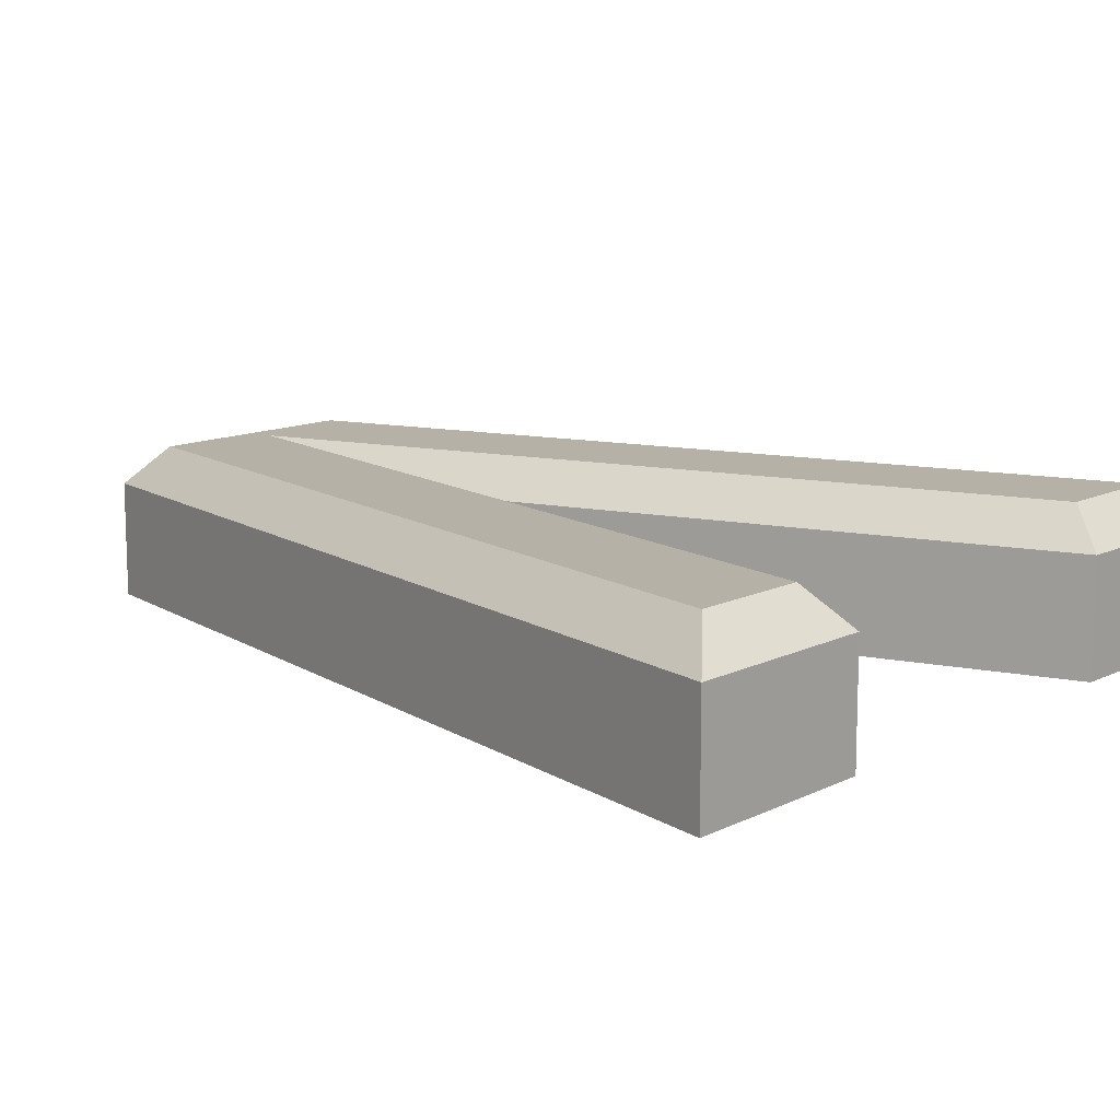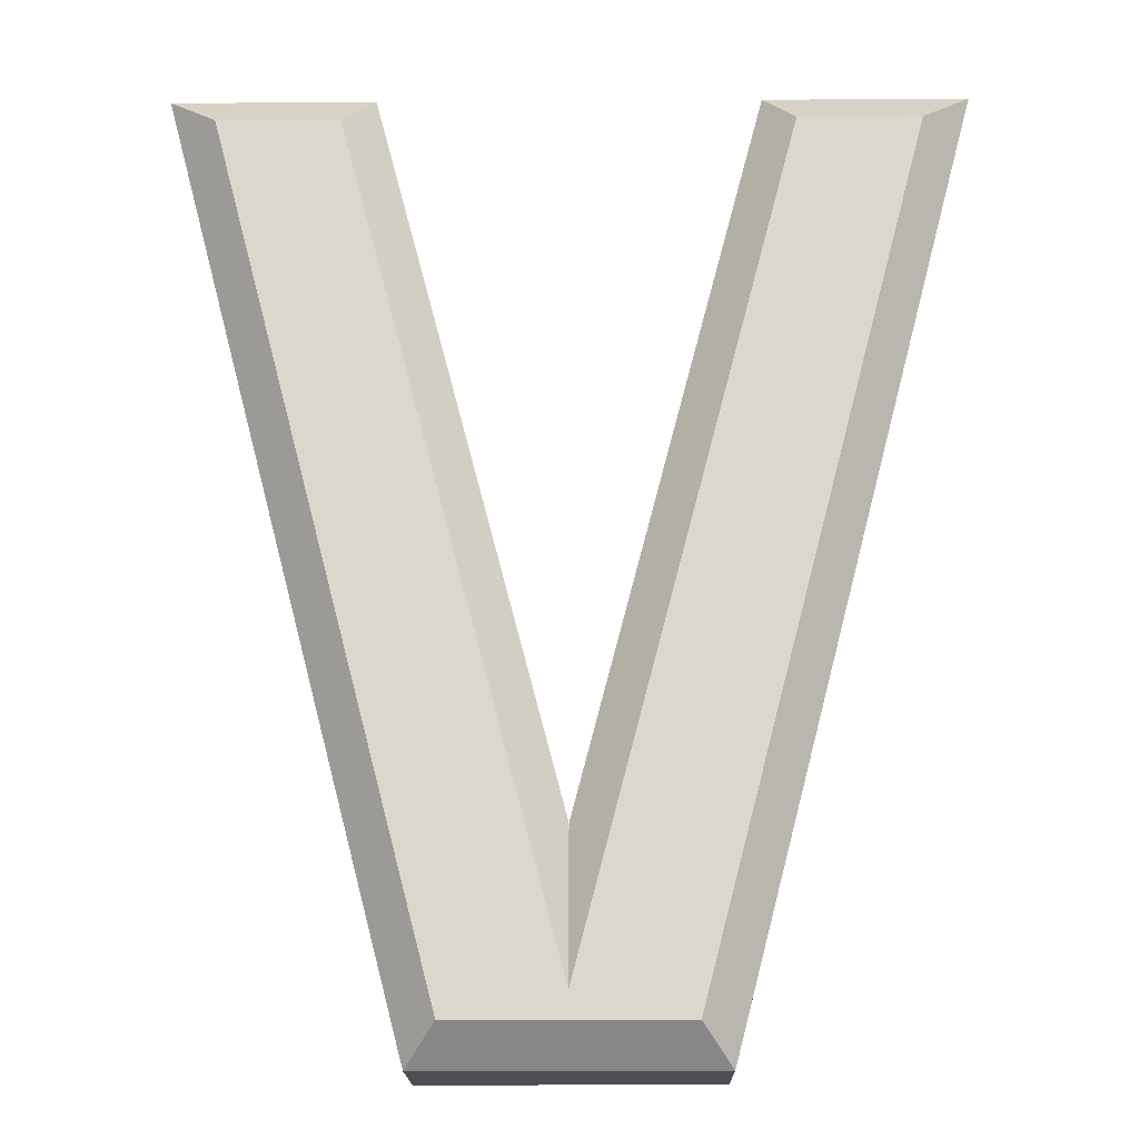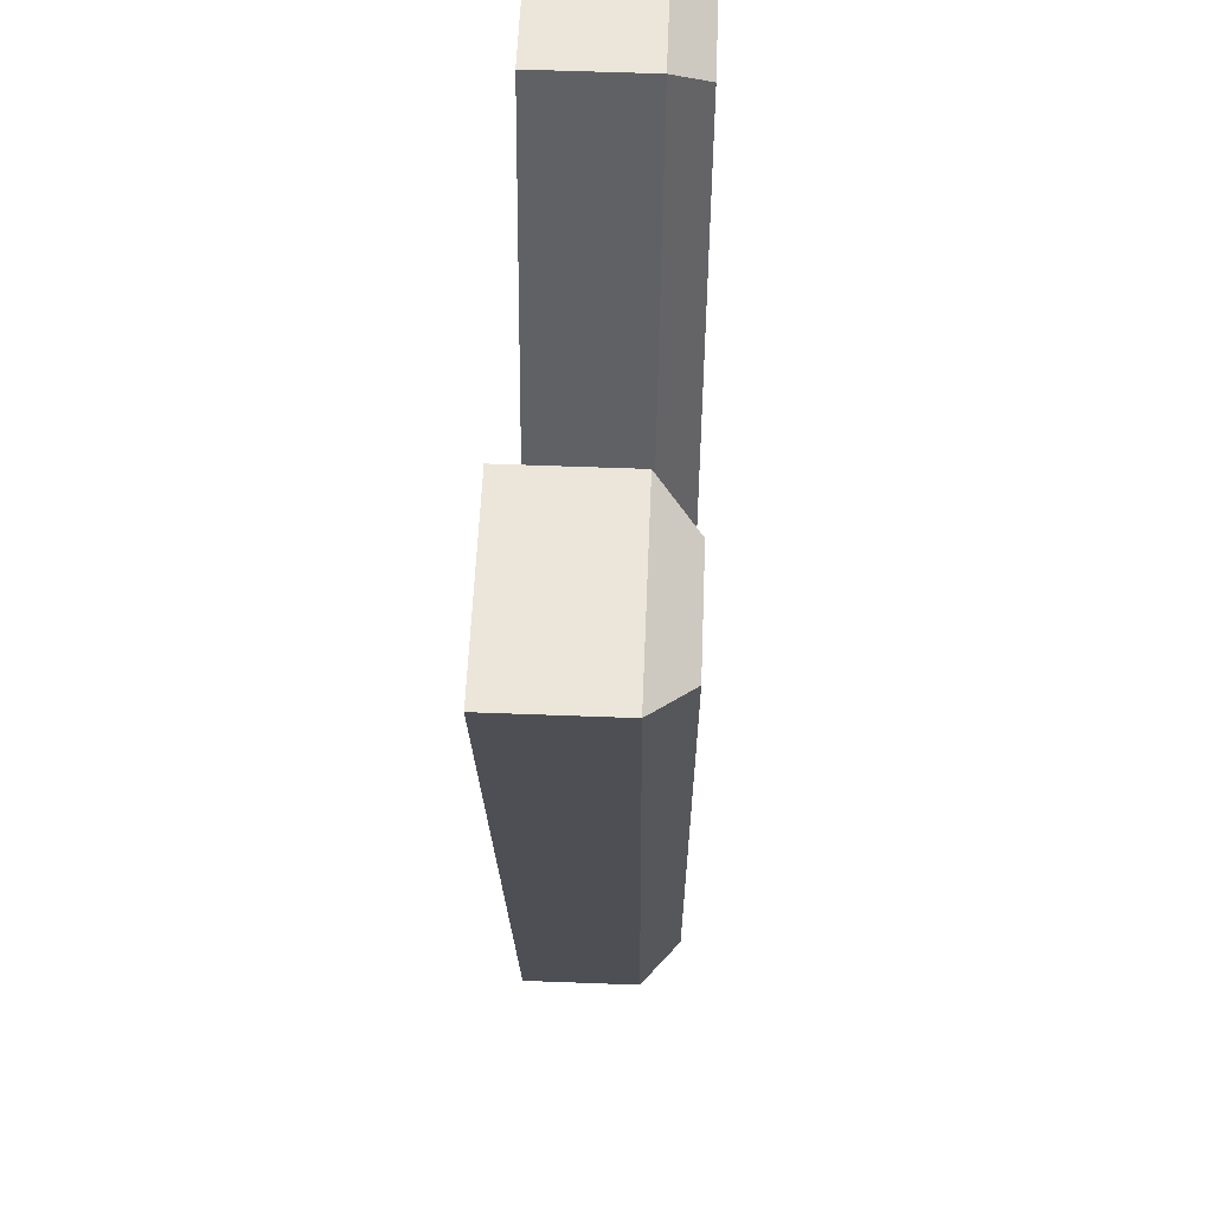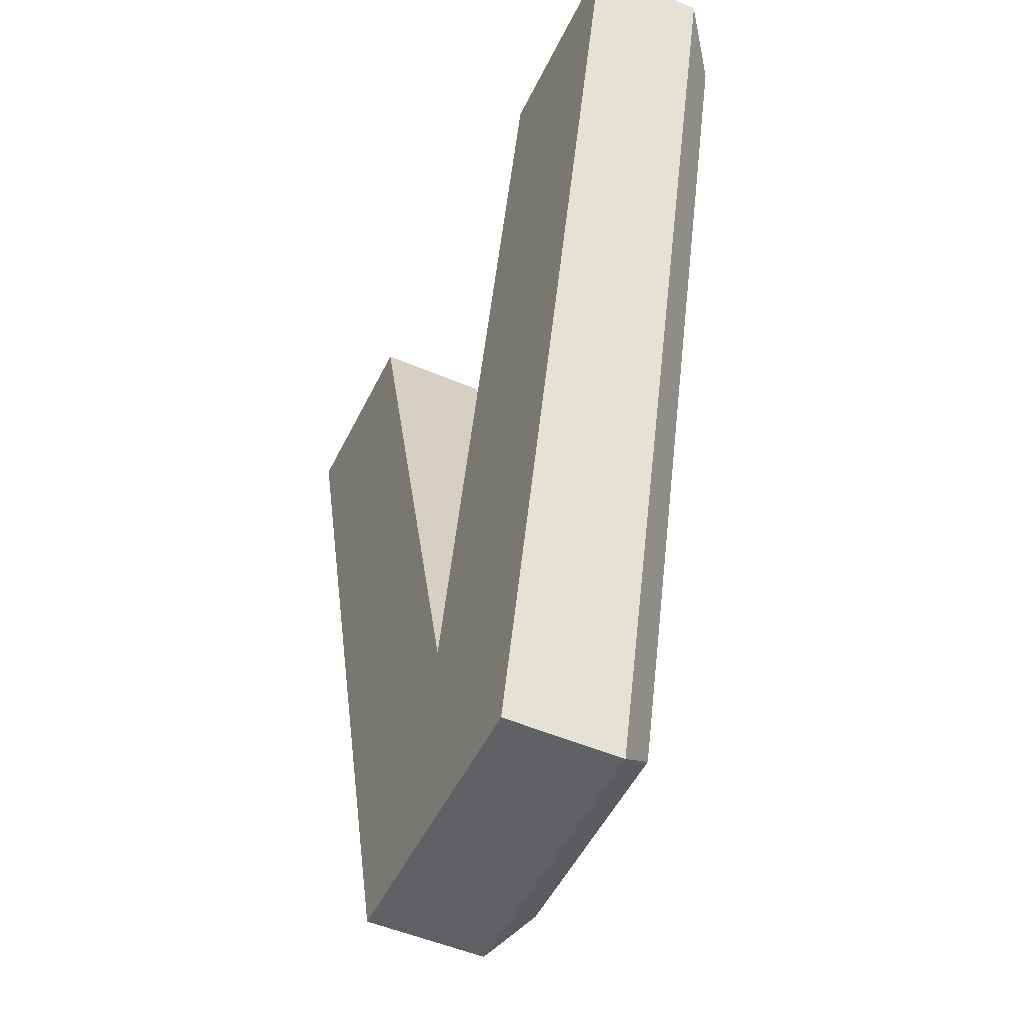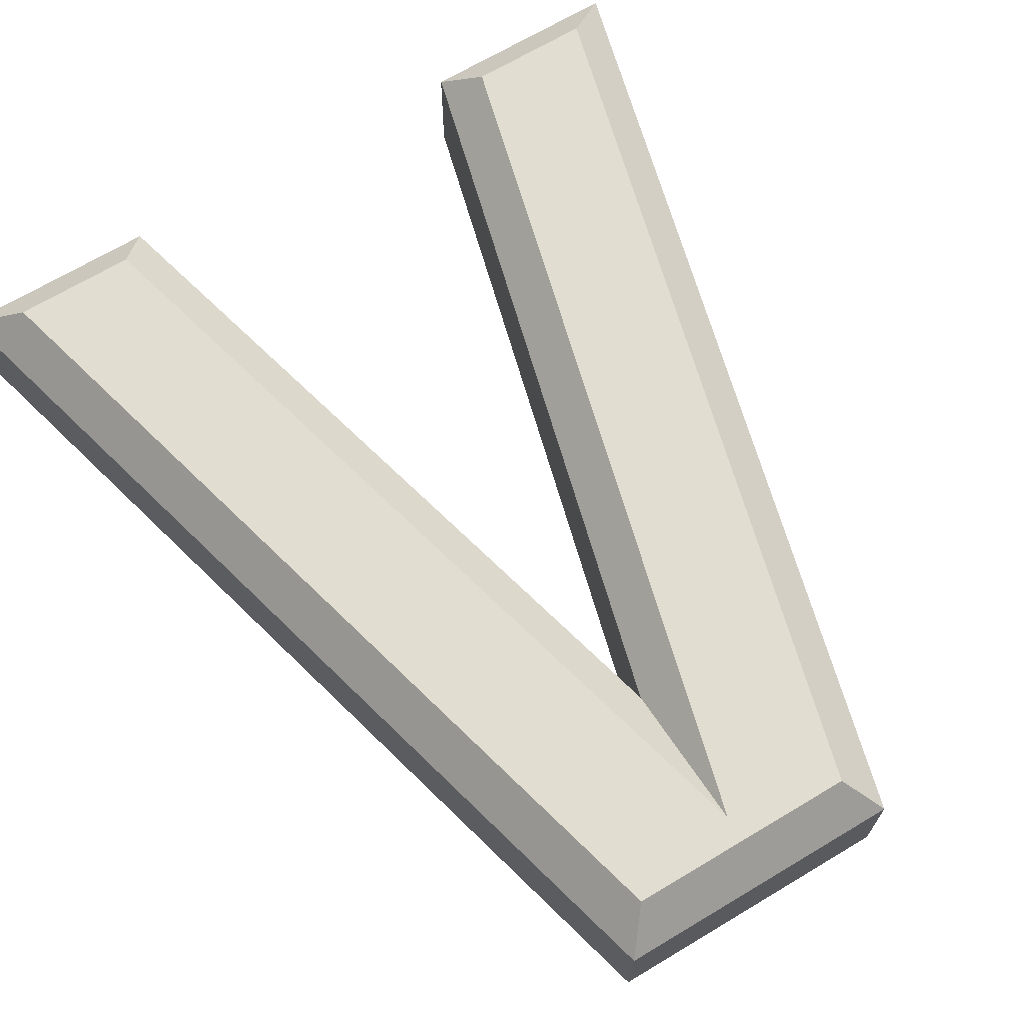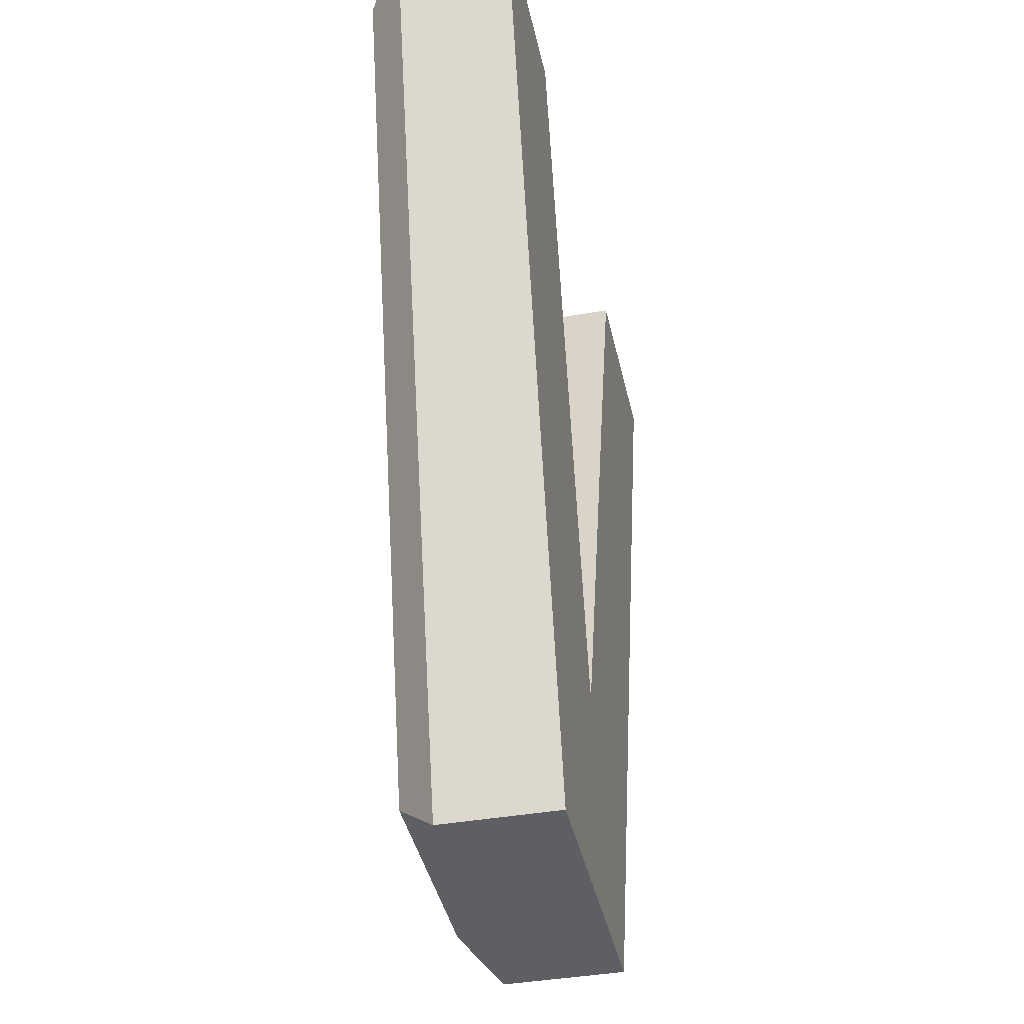
<metadata>
{"format":"obj","ext":"obj","renderer":"f3d","projection":"perspective","resolution":1024,"background":"white","views":[{"elev":12.1,"azim":130.6,"up":"+Z"},{"elev":-17.4,"azim":0.7,"up":"+Y"},{"elev":57.0,"azim":-87.7,"up":"+Y"},{"elev":-50.4,"azim":-115.2,"up":"+Y"},{"elev":68.5,"azim":-30.9,"up":"+Z"},{"elev":-40.3,"azim":102.1,"up":"+Y"}]}
</metadata>
<code>
o v
v 0.1464 -0.55 0.1
v -0.1464 -0.55 0.1
v 0.185 -0.6 0.05
v -0.185 -0.6 0.05
v -0.4352 0.55 0.1
v -0.5 0.6 0.05
v -0.2801 0.55 0.1
v -0.2415 0.6 0.05
v 0 -0.5169 0.1
v 0 -0.32 0.05
v 0.2415 0.6 0.05
v 0.2801 0.55 0.1
v 0.5 0.6 0.05
v 0.4352 0.55 0.1
v 0 -0.32 -0.1
v 0.2415 0.6 -0.1
v 0.5 0.6 -0.1
v 0.185 -0.6 -0.1
v -0.185 -0.6 -0.1
v -0.5 0.6 -0.1
v -0.2415 0.6 -0.1
f 1 2 3
f 3 2 4
f 2 5 4
f 4 5 6
f 7 8 5
f 5 8 6
f 9 10 7
f 7 10 8
f 11 10 12
f 12 10 9
f 13 11 14
f 14 11 12
f 13 14 3
f 3 14 1
f 10 11 15
f 15 11 16
f 11 13 16
f 16 13 17
f 13 3 17
f 17 3 18
f 3 4 18
f 18 4 19
f 1 9 2
f 2 9 7
f 2 7 5
f 14 12 1
f 1 12 9
f 4 6 19
f 19 6 20
f 6 8 20
f 20 8 21
f 8 10 21
f 21 10 15
f 21 15 20
f 20 15 19
f 19 15 18
f 18 15 17
f 17 15 16

</code>
